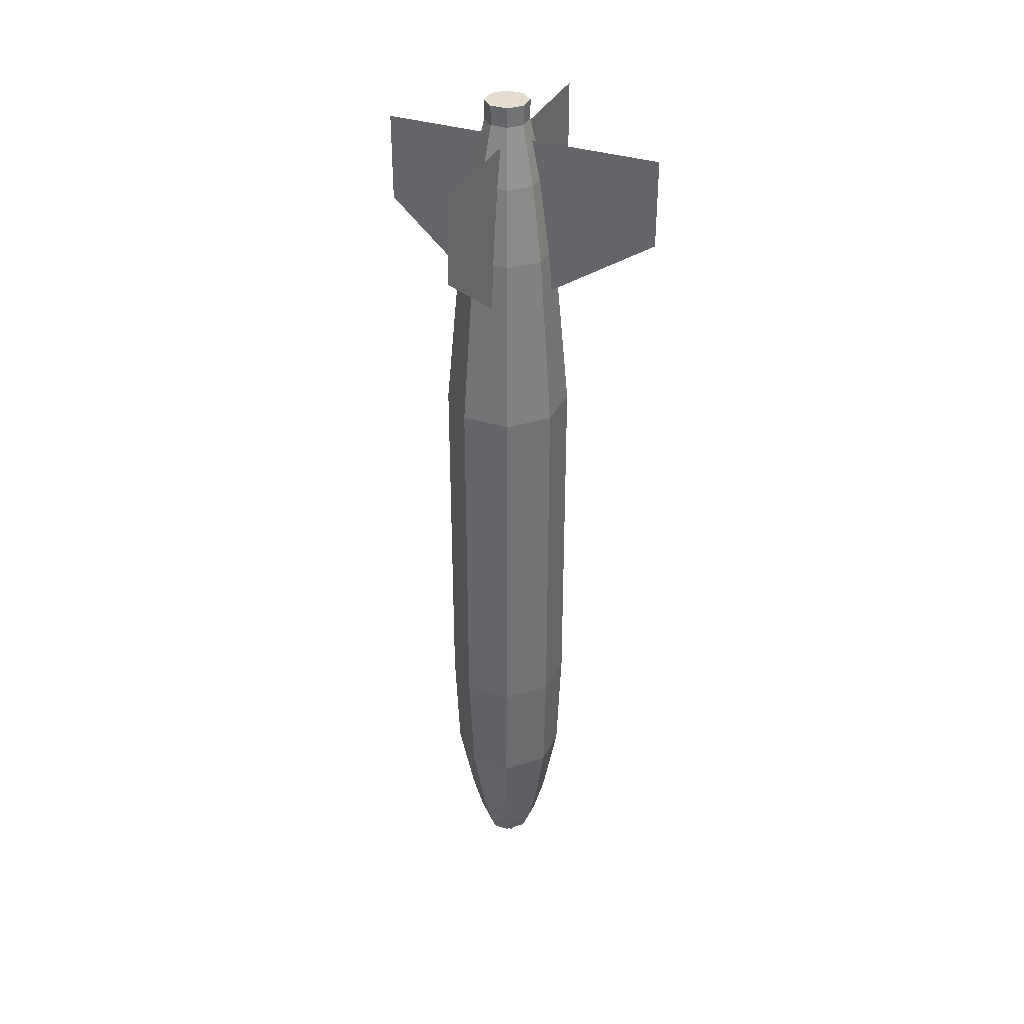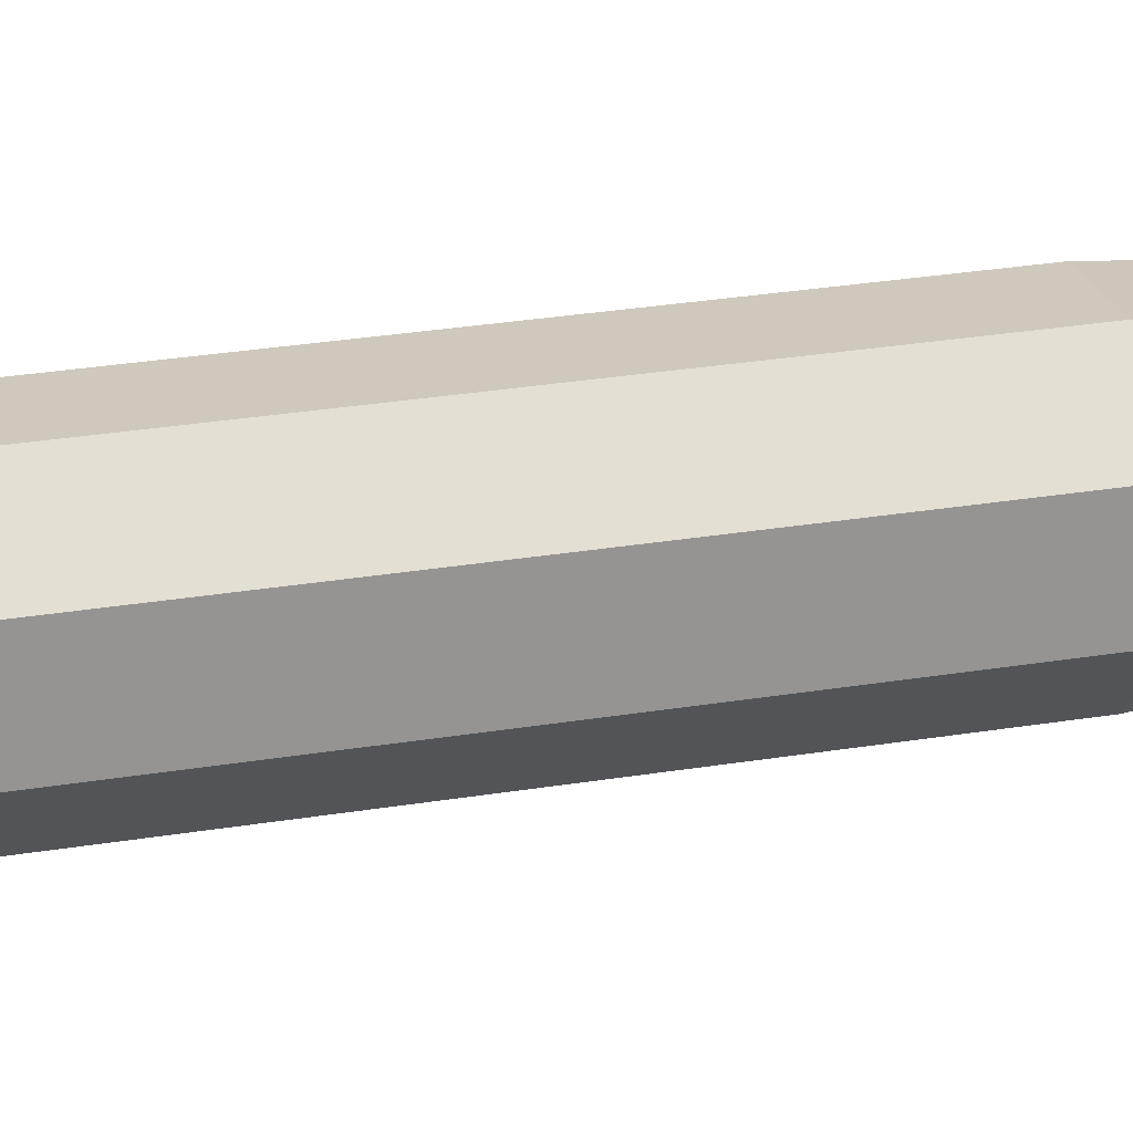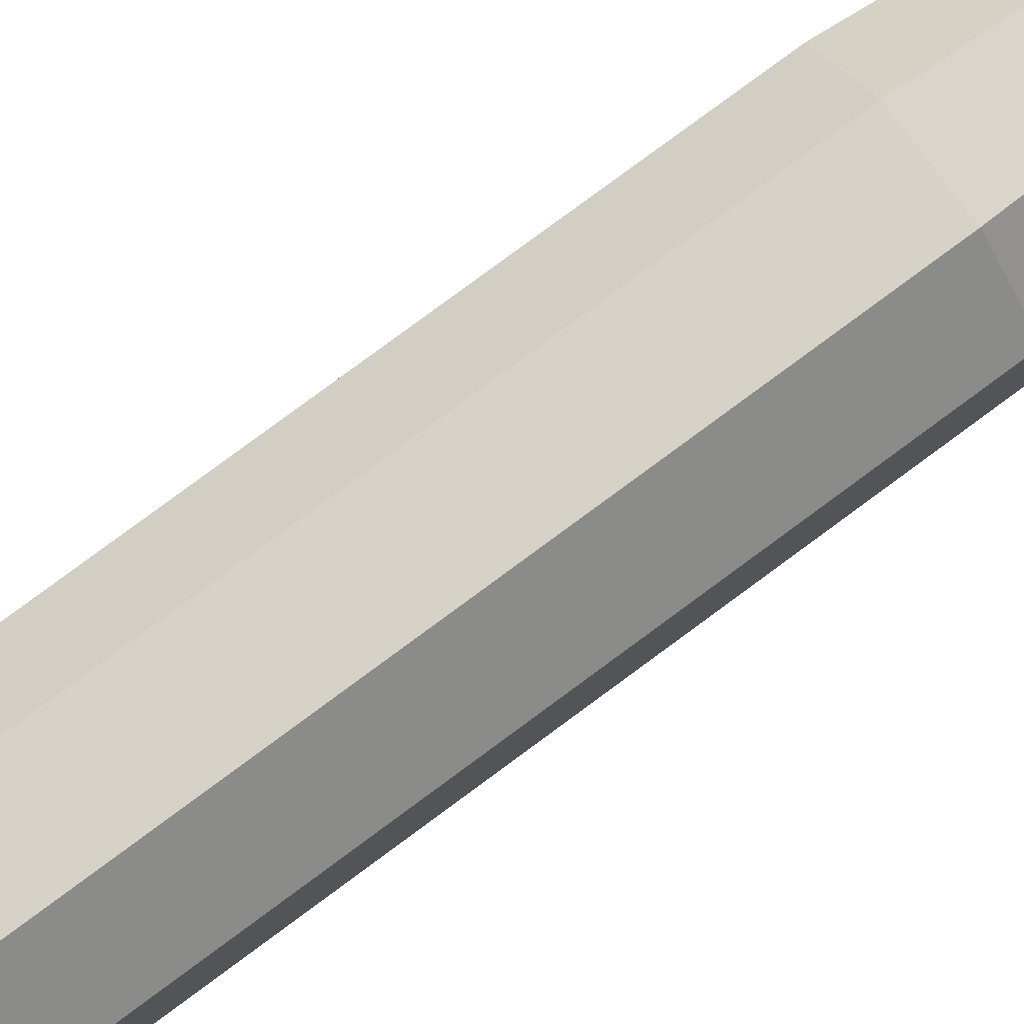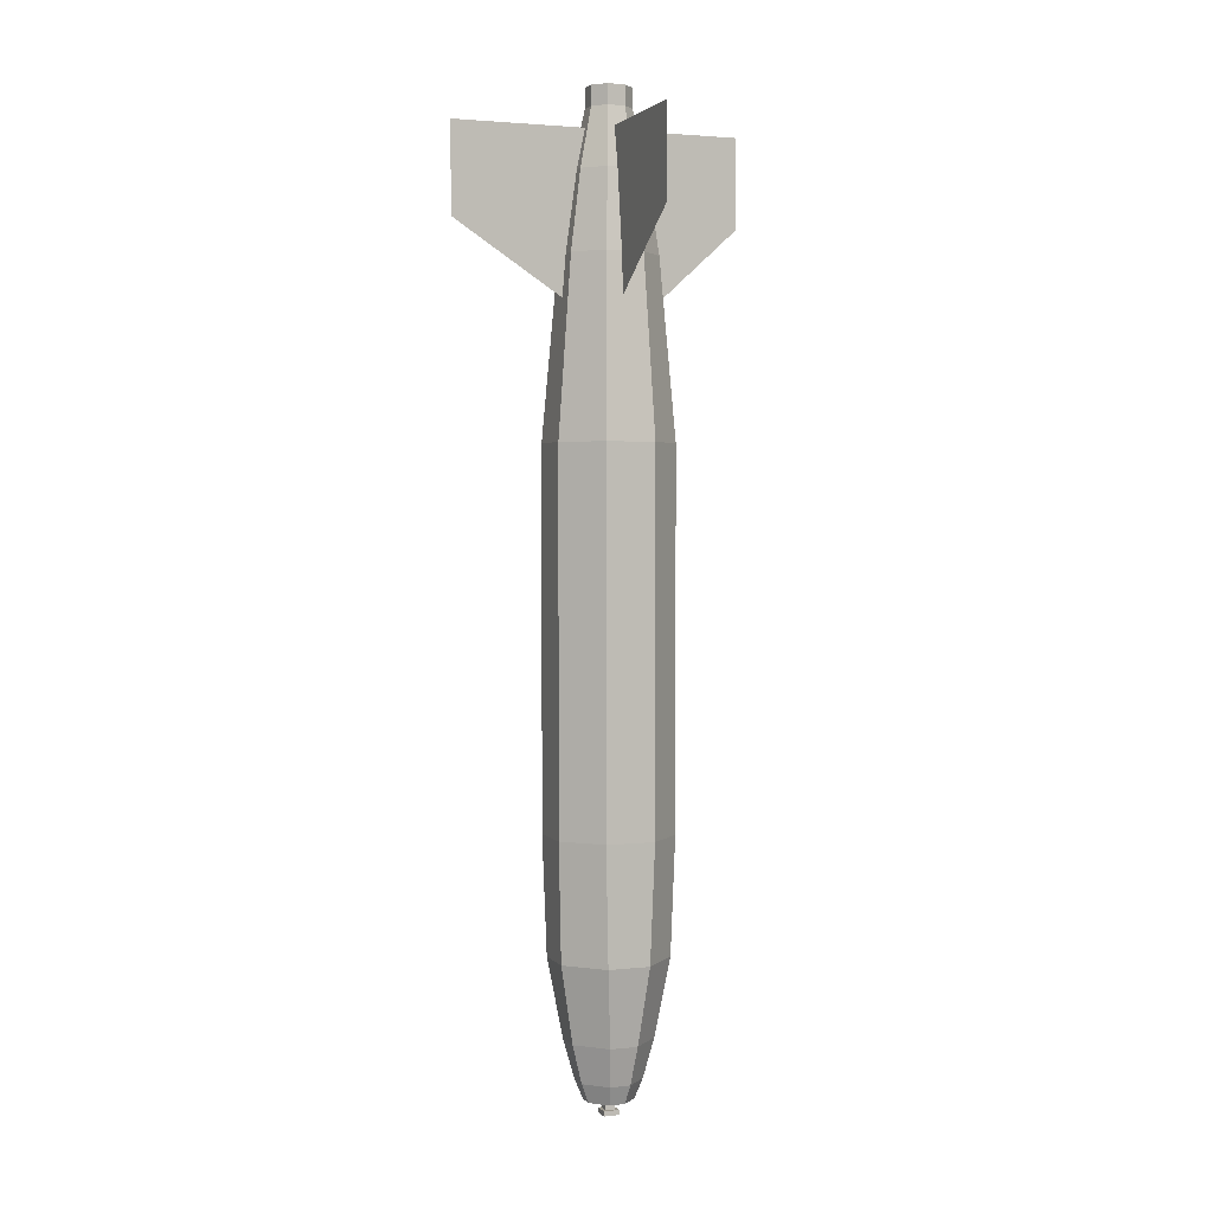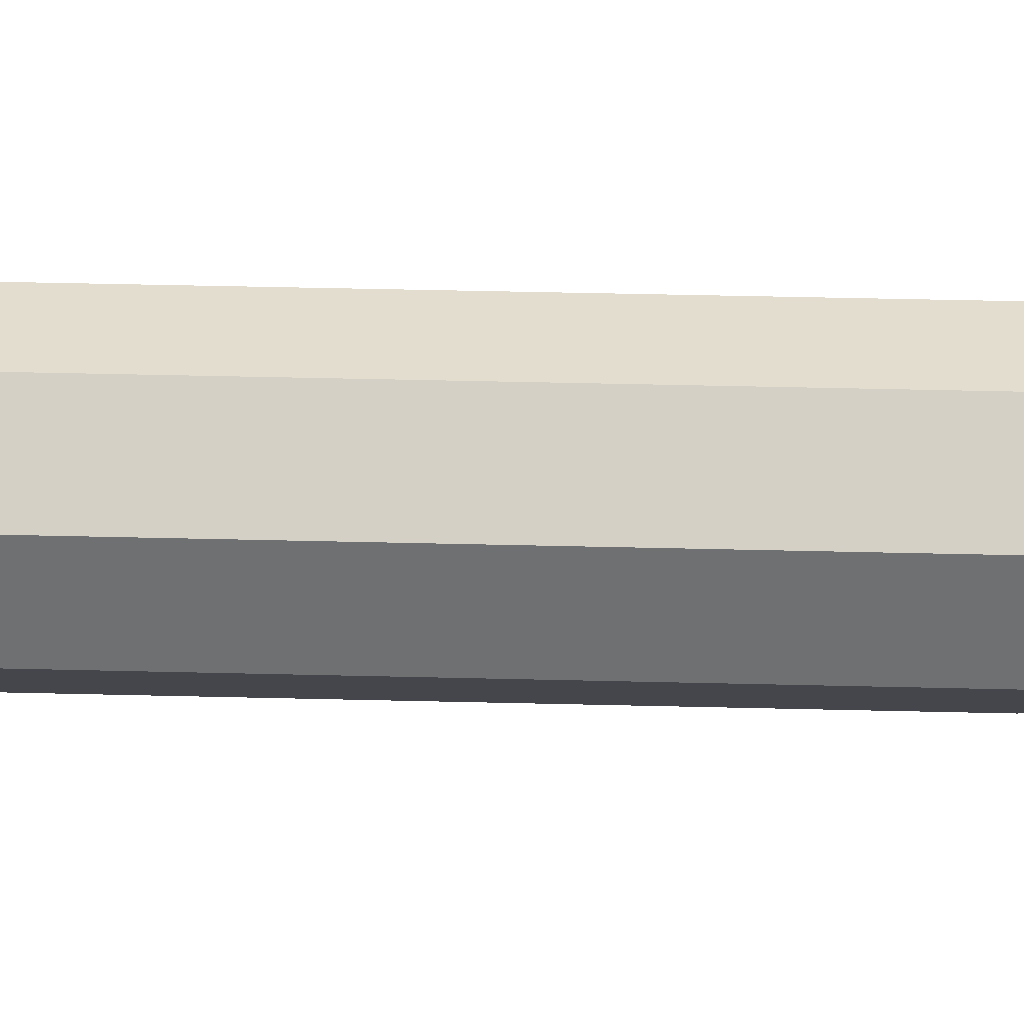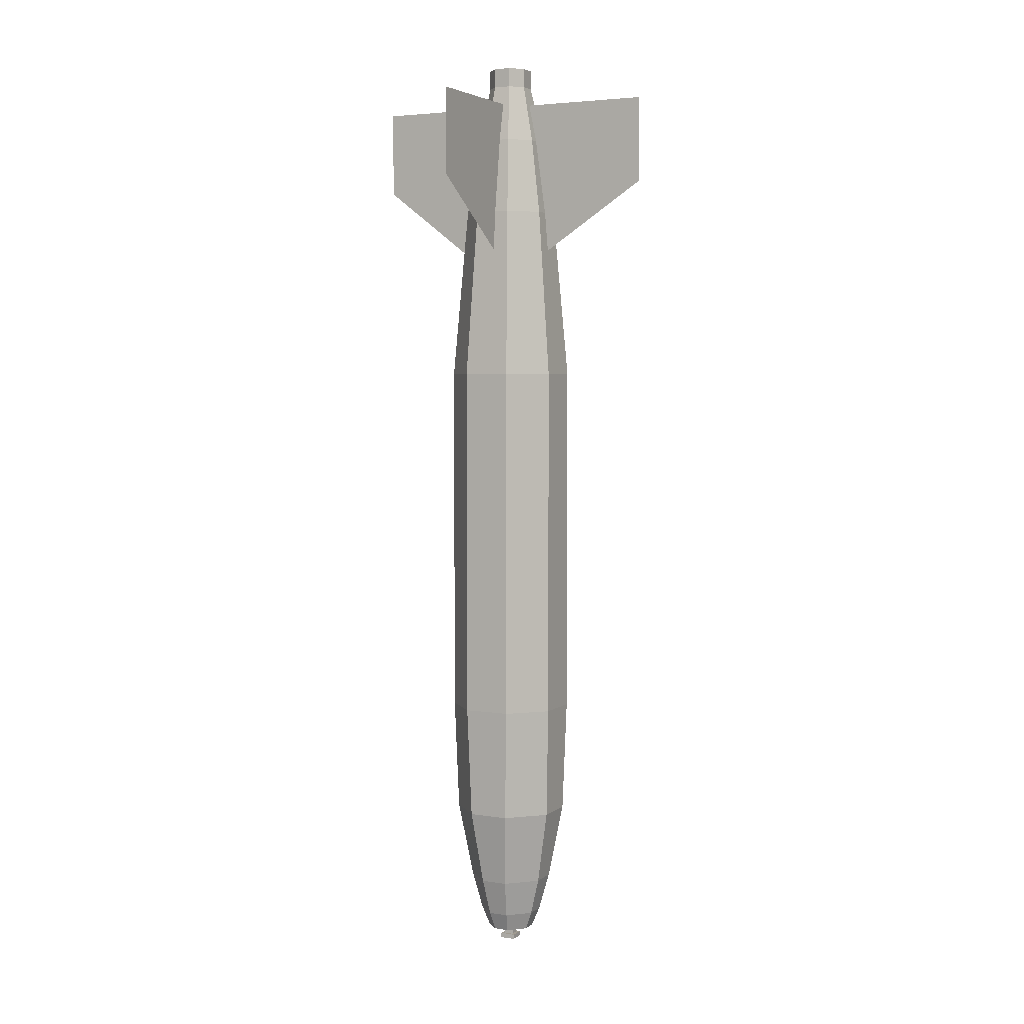
<metadata>
{"format":"obj","ext":"obj","renderer":"f3d","projection":"perspective","resolution":1024,"background":"white","views":[{"elev":35.3,"azim":-111.8,"up":"+Z"},{"elev":22.4,"azim":-107.3,"up":"+Y"},{"elev":78.0,"azim":-126.6,"up":"+Y"},{"elev":2.5,"azim":24.6,"up":"+Z"},{"elev":34.9,"azim":-88.0,"up":"+Y"},{"elev":4.2,"azim":-18.3,"up":"+Z"}]}
</metadata>
<code>
o plane1
v 0.0221 -0.03772 0.9844
v 0.3425 -0.3581 1.281
v 0.3425 -0.3581 1.562
v 0.0221 -0.03772 1.562
f 1 2 3 4
o plane2
v 0.06629 0.05067 0.9844
v 0.2983 0.2827 1.281
v 0.2983 0.2827 1.562
v 0.06629 0.05067 1.562
f 5 6 7 8
o plane3
v -0.06629 0.05067 0.9844
v -0.3425 0.3269 1.281
v -0.3425 0.3269 1.562
v -0.06629 0.05067 1.562
f 9 10 11 12
o plane4
v -0.0221 -0.03772 0.9844
v -0.3425 -0.3581 1.281
v -0.3425 -0.3581 1.562
v -0.0221 -0.03772 1.562
f 13 14 15 16
o cube56
v -1.735e-18 -0.0221 -1.406
v 0.0221 -1.735e-18 -1.406
v 0.0221 -1.735e-18 -1.375
v -1.735e-18 -0.0221 -1.375
v -0.0221 1.735e-18 -1.375
v 1.735e-18 0.0221 -1.375
v 1.735e-18 0.0221 -1.406
v -0.0221 1.735e-18 -1.406
f 17 18 19 20
f 21 22 23 24
f 19 18 23 22
f 17 20 21 24
f 20 19 22 21
f 24 23 18 17
o cube6
v -3.469e-18 -0.03536 -1.422
v 0.03536 -3.469e-18 -1.422
v 0.03536 -3.469e-18 -1.406
v -3.469e-18 -0.03536 -1.406
v -0.03536 3.469e-18 -1.406
v 3.469e-18 0.03536 -1.406
v 3.469e-18 0.03536 -1.422
v -0.03536 3.469e-18 -1.422
f 25 26 27 28
f 29 30 31 32
f 27 26 31 30
f 25 28 29 32
f 28 27 30 29
f 32 31 26 25
o cylinder7
v -0.07031 -0.03516 -1.375
v 0.06592 0.0273 1.688
v 0.0273 0.06592 1.688
v 0 -2.498e-16 1.688
v 0.07767 0.1875 0.625
v 0.1875 0.07767 0.625
v 0.1875 0.07767 -0.5625
v 0.07767 0.1875 -0.5625
v 0.03516 0.07031 -1.375
v 0.07031 0.03516 -1.375
v 0 4.302e-16 -1.375
v 0.06592 -0.0273 1.688
v 0.1875 -0.07767 0.625
v 0.1875 -0.07767 -0.5625
v 0.07031 -0.03516 -1.375
v 0.0273 -0.06592 1.688
v 0.07767 -0.1875 0.625
v 0.07767 -0.1875 -0.5625
v 0.03516 -0.07031 -1.375
v -0.0273 -0.06592 1.688
v -0.07767 -0.1875 0.625
v -0.07767 -0.1875 -0.5625
v -0.03516 -0.07031 -1.375
v -0.06592 -0.0273 1.688
v -0.1875 -0.07767 0.625
v -0.1875 -0.07767 -0.5625
v -0.06592 0.0273 1.688
v -0.1875 0.07767 0.625
v -0.1875 0.07767 -0.5625
v -0.07031 0.03516 -1.375
v -0.0273 0.06592 1.688
v -0.07767 0.1875 0.625
v -0.07767 0.1875 -0.5625
v -0.03516 0.07031 -1.375
v 0.07767 0.1719 -0.9375
v -0.07767 0.1719 -0.9375
v 0.1719 0.07767 -0.9375
v 0.07767 -0.1719 -0.9375
v 0.1719 -0.07767 -0.9375
v -0.07767 -0.1719 -0.9375
v -0.1719 0.07767 -0.9375
v -0.1719 -0.07767 -0.9375
v 0.0625 0.125 -1.188
v -0.0625 0.125 -1.188
v -0.125 0.0625 -1.188
v -0.125 -0.0625 -1.188
v -0.0625 -0.125 -1.188
v 0.0625 -0.125 -1.188
v 0.125 -0.0625 -1.188
v 0.125 0.0625 -1.188
v -0.04688 0.09375 -1.312
v -0.09375 0.04688 -1.312
v 0.04688 -0.09375 -1.312
v 0.09375 -0.04687 -1.312
v -0.09375 -0.04687 -1.312
v -0.04687 -0.09375 -1.312
v 0.04687 0.09375 -1.312
v 0.09375 0.04688 -1.312
v 0.05825 0.1406 1.188
v 0.1406 0.05825 1.188
v -0.05825 0.1406 1.188
v 0.1406 -0.05825 1.188
v 0.05825 -0.1406 1.188
v -0.05825 -0.1406 1.188
v -0.1406 -0.05825 1.188
v -0.1406 0.05825 1.188
v 0.04369 0.1055 1.438
v 0.1055 0.04369 1.438
v -0.04369 0.1055 1.438
v 0.1055 -0.04369 1.438
v 0.04369 -0.1055 1.438
v -0.04369 -0.1055 1.438
v -0.1055 -0.04369 1.438
v -0.1055 0.04369 1.438
v 0.0273 0.06592 1.625
v 0.06592 0.0273 1.625
v -0.0273 0.06592 1.625
v 0.06592 -0.0273 1.625
v 0.0273 -0.06592 1.625
v -0.0273 -0.06592 1.625
v -0.06592 -0.0273 1.625
v -0.06592 0.0273 1.625
f 34 35 36
f 37 38 39 40
f 41 42 43
f 44 34 36
f 38 45 46 39
f 42 47 43
f 48 44 36
f 45 49 50 46
f 47 51 43
f 52 48 36
f 49 53 54 50
f 51 55 43
f 56 52 36
f 53 57 58 54
f 55 33 43
f 59 56 36
f 57 60 61 58
f 33 62 43
f 63 59 36
f 60 64 65 61
f 62 66 43
f 35 63 36
f 64 37 40 65
f 66 41 43
f 67 68 65 40
f 69 67 40 39
f 70 71 46 50
f 72 70 50 54
f 71 69 39 46
f 68 73 61 65
f 73 74 58 61
f 74 72 54 58
f 75 76 68 67
f 76 77 73 68
f 77 78 74 73
f 78 79 72 74
f 79 80 70 72
f 80 81 71 70
f 81 82 69 71
f 82 75 67 69
f 83 84 77 76
f 85 86 81 80
f 84 87 78 77
f 87 88 79 78
f 88 85 80 79
f 89 83 76 75
f 86 90 82 81
f 90 89 75 82
f 66 62 84 83
f 51 47 86 85
f 62 33 87 84
f 33 55 88 87
f 55 51 85 88
f 41 66 83 89
f 47 42 90 86
f 42 41 89 90
f 91 92 38 37
f 93 91 37 64
f 92 94 45 38
f 95 96 53 49
f 94 95 49 45
f 96 97 57 53
f 97 98 60 57
f 98 93 64 60
f 99 100 92 91
f 101 99 91 93
f 100 102 94 92
f 103 104 96 95
f 102 103 95 94
f 104 105 97 96
f 105 106 98 97
f 106 101 93 98
f 107 108 100 99
f 109 107 99 101
f 108 110 102 100
f 111 112 104 103
f 110 111 103 102
f 112 113 105 104
f 113 114 106 105
f 114 109 101 106
f 35 34 108 107
f 63 35 107 109
f 34 44 110 108
f 48 52 112 111
f 44 48 111 110
f 52 56 113 112
f 56 59 114 113
f 59 63 109 114
o cube
v -0.1881 0.0125 0.04688
v -0.1881 0.0125 -0.2969
v -0.1881 0.00625 0.04688
v -0.1881 0.00625 -0.2969
v -0.1881 0.0125 0.04688
v -0.1881 0.0125 -0.2969
v -0.1881 0.00625 0.04688
v -0.1881 0.00625 -0.2969
f 118 116 115 117
f 121 119 120 122
f 116 120 115 119
f 117 121 118 122
f 115 119 117 121
f 120 116 122 118
o cube1
v -0.1881 0 0.03125
v -0.1881 0 -0.2812
v -0.1881 -0.00625 0.03125
v -0.1881 -0.00625 -0.2812
v -0.1881 0 0.03125
v -0.1881 0 -0.2812
v -0.1881 -0.00625 0.03125
v -0.1881 -0.00625 -0.2812
f 126 124 123 125
f 129 127 128 130
f 124 128 123 127
f 125 129 126 130
f 123 127 125 129
f 128 124 130 126
o cube2
v -0.1881 -0.0125 0.07812
v -0.1881 -0.0125 -0.3281
v -0.1881 -0.01875 0.07812
v -0.1881 -0.01875 -0.3281
v -0.1881 -0.0125 0.07812
v -0.1881 -0.0125 -0.3281
v -0.1881 -0.01875 0.07812
v -0.1881 -0.01875 -0.3281
f 134 132 131 133
f 137 135 136 138
f 132 136 131 135
f 133 137 134 138
f 131 135 133 137
f 136 132 138 134
o cube3
v -0.1881 -0.025 0.0625
v -0.1881 -0.025 -0.3125
v -0.1881 -0.03125 0.0625
v -0.1881 -0.03125 -0.3125
v -0.1881 -0.025 0.0625
v -0.1881 -0.025 -0.3125
v -0.1881 -0.03125 0.0625
v -0.1881 -0.03125 -0.3125
f 142 140 139 141
f 145 143 144 146
f 140 144 139 143
f 141 145 142 146
f 139 143 141 145
f 144 140 146 142
o cube4
v -0.1881 0.025 0.0625
v -0.1881 0.025 -0.3125
v -0.1881 0.01875 0.0625
v -0.1881 0.01875 -0.3125
v -0.1881 0.025 0.0625
v -0.1881 0.025 -0.3125
v -0.1881 0.01875 0.0625
v -0.1881 0.01875 -0.3125
f 150 148 147 149
f 153 151 152 154
f 148 152 147 151
f 149 153 150 154
f 147 151 149 153
f 152 148 154 150
o cube5
v -0.1881 0.0375 0
v -0.1881 0.0375 -0.25
v -0.1881 0.03125 0
v -0.1881 0.03125 -0.25
v -0.1881 0.0375 0
v -0.1881 0.0375 -0.25
v -0.1881 0.03125 0
v -0.1881 0.03125 -0.25
f 158 156 155 157
f 161 159 160 162
f 156 160 155 159
f 157 161 158 162
f 155 159 157 161
f 160 156 162 158

</code>
